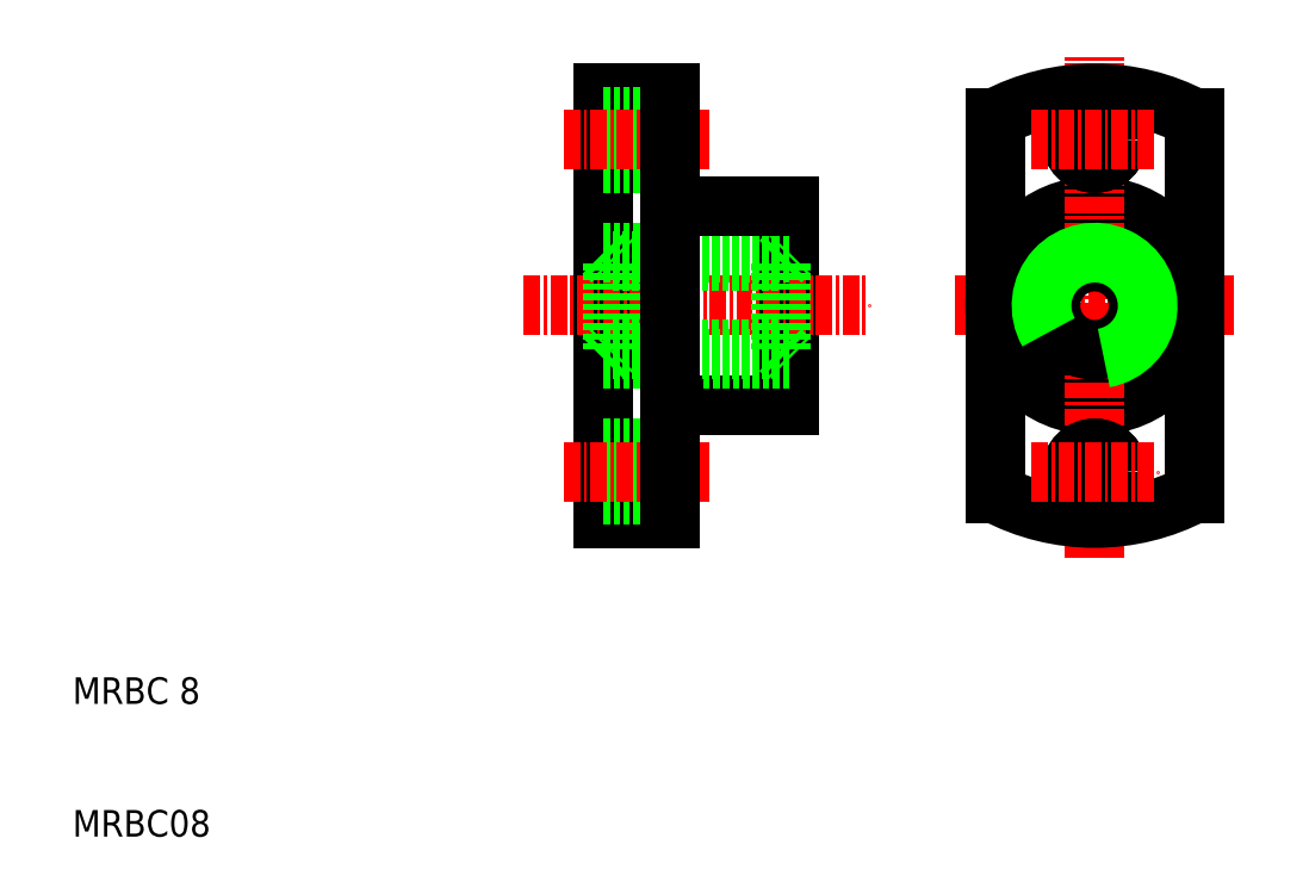
<metadata>
{"format":"dxf","ext":"dxf","renderer":"ezdxf+matplotlib","layout":"modelspace","background":"white","min_lineweight":24,"dpi":150}
</metadata>
<code>
0
SECTION
2
ENTITIES
0
LINE
8
CENTER
10
76.5
20
50
30
0
11
97.5
21
50
31
0
0
LINE
8
0
10
50
20
34
30
0
11
50
21
66
31
0
0
LINE
8
0
10
64
20
42.5
30
0
11
64
21
57.5
31
0
0
TEXT
8
0
10
10
20
20
30
0
40
2
1
MRBC 8
0
TEXT
8
0
10
10
20
10
30
0
40
2
1
MRBC08
0
LINE
8
CENTER
10
44
20
50
30
0
11
70
21
50
31
0
0
LINE
8
0
10
55
20
42.5
30
0
11
64
21
42.5
31
0
0
LINE
8
0
10
50.68
20
46.68
30
0
11
63.32
21
46.68
31
0
0
LINE
8
0
10
50.68
20
53.32
30
0
11
63.32
21
53.32
31
0
0
LINE
8
0
10
50
20
54
30
0
11
64
21
54
31
0
0
LINE
8
0
10
50
20
46
30
0
11
64
21
46
31
0
0
LINE
8
0
10
50
20
34
30
0
11
55
21
34
31
0
0
LINE
8
0
10
55
20
35.87
30
0
11
50
21
35.87
31
0
0
LINE
8
0
10
55
20
39.25
30
0
11
50
21
39.25
31
0
0
LINE
8
0
10
55
20
35.75
30
0
11
50
21
35.75
31
0
0
LINE
8
CENTER
10
47
20
37.5
30
0
11
58
21
37.5
31
0
0
LINE
8
0
10
50.68
20
46.68
30
0
11
50.68
21
53.32
31
0
0
LINE
8
0
10
50
20
46
30
0
11
50.68
21
46.68
31
0
0
LINE
8
0
10
50
20
54
30
0
11
50.68
21
53.32
31
0
0
LINE
8
0
10
63.32
20
46.68
30
0
11
63.32
21
53.32
31
0
0
LINE
8
0
10
63.32
20
46.68
30
0
11
64
21
46
31
0
0
LINE
8
0
10
63.32
20
53.32
30
0
11
64
21
54
31
0
0
LINE
8
0
10
55
20
57.5
30
0
11
64
21
57.5
31
0
0
LINE
8
0
10
55
20
64.13
30
0
11
50
21
64.13
31
0
0
LINE
8
0
10
50
20
66
30
0
11
55
21
66
31
0
0
LINE
8
0
10
55
20
64.25
30
0
11
50
21
64.25
31
0
0
LINE
8
0
10
55
20
60.75
30
0
11
50
21
60.75
31
0
0
LINE
8
CENTER
10
47
20
62.5
30
0
11
58
21
62.5
31
0
0
LINE
8
0
10
55
20
34
30
0
11
55
21
66
31
0
0
CIRCLE
8
0
10
87
20
50
30
0
40
7.5
0
LINE
8
0
10
79.5
20
35.87
30
0
11
79.5
21
64.13
31
0
0
LINE
8
0
10
94.5
20
35.87
30
0
11
94.5
21
64.13
31
0
0
LINE
8
CENTER
10
87
20
31
30
0
11
87
21
69
31
0
0
ARC
8
0
10
87
20
50
30
0
40
16
50
242
51
298
0
CIRCLE
8
0
10
87
20
37.5
30
0
40
1.75
0
CIRCLE
8
0
10
87
20
37.5
30
0
40
1.75
0
LINE
8
CENTER
10
82.25
20
37.5
30
0
11
91.75
21
37.5
31
0
0
CIRCLE
8
0
10
87
20
50
30
0
40
3.324
0
ARC
8
0
10
87
20
50
30
0
40
4
50
280
51
210
0
ARC
8
0
10
87
20
50
30
0
40
16
50
62.05
51
118
0
CIRCLE
8
0
10
87
20
62.5
30
0
40
1.75
0
CIRCLE
8
0
10
87
20
62.5
30
0
40
1.75
0
LINE
8
CENTER
10
82.25
20
62.5
30
0
11
91.75
21
62.5
31
0
0
ENDSEC
0
EOF

</code>
